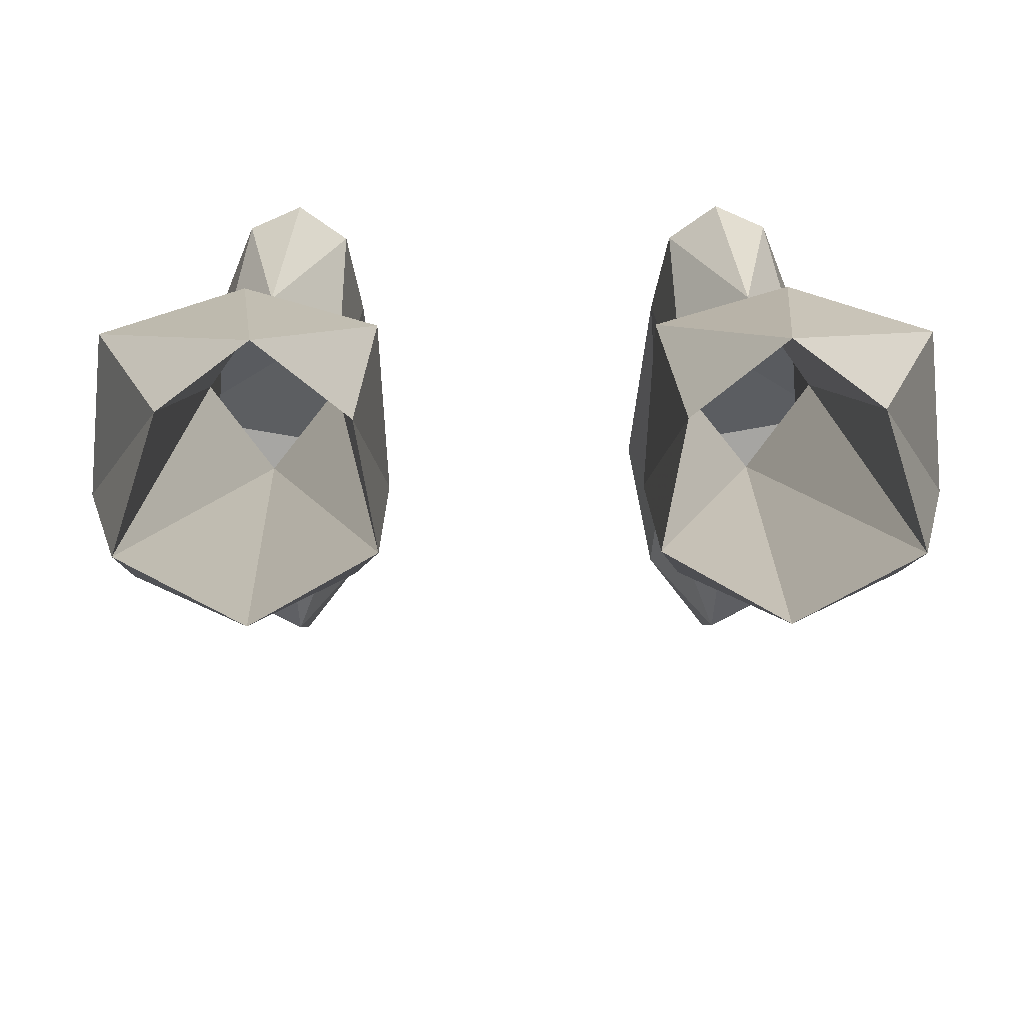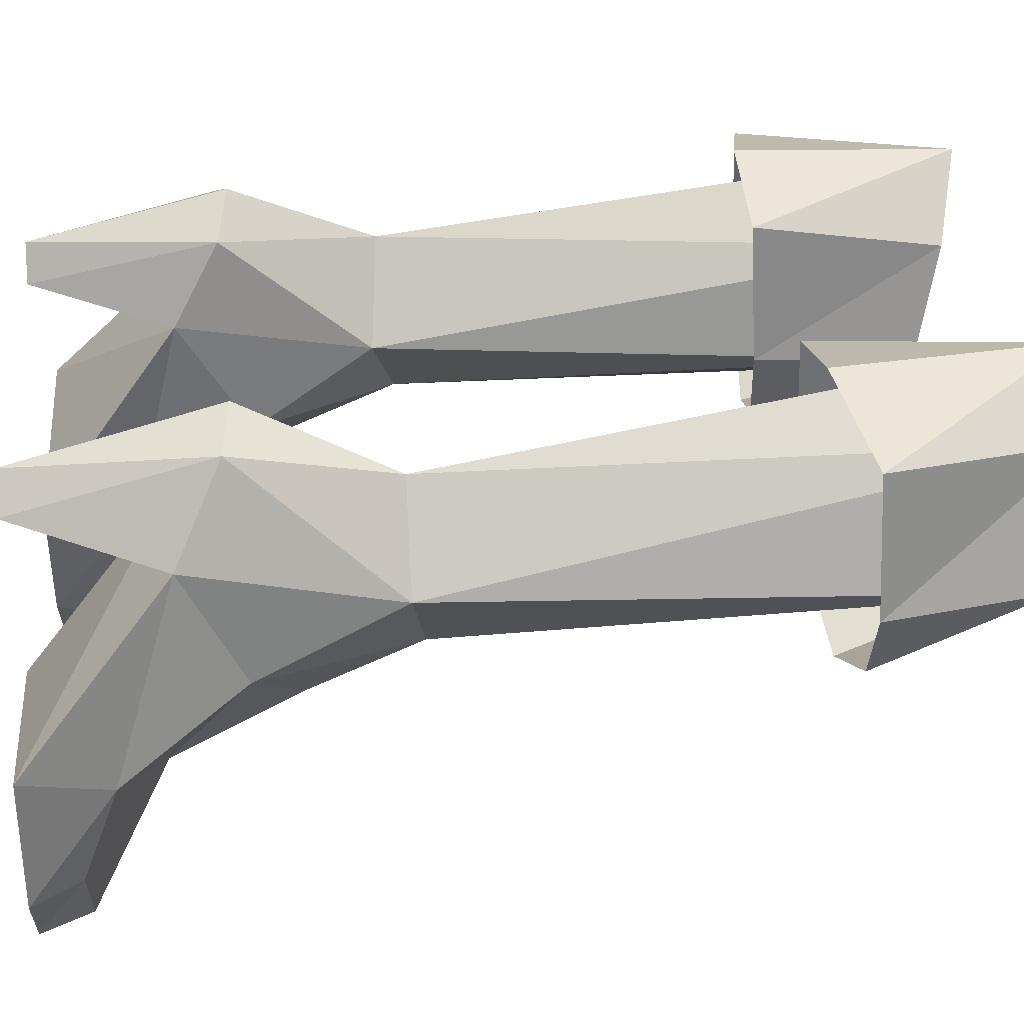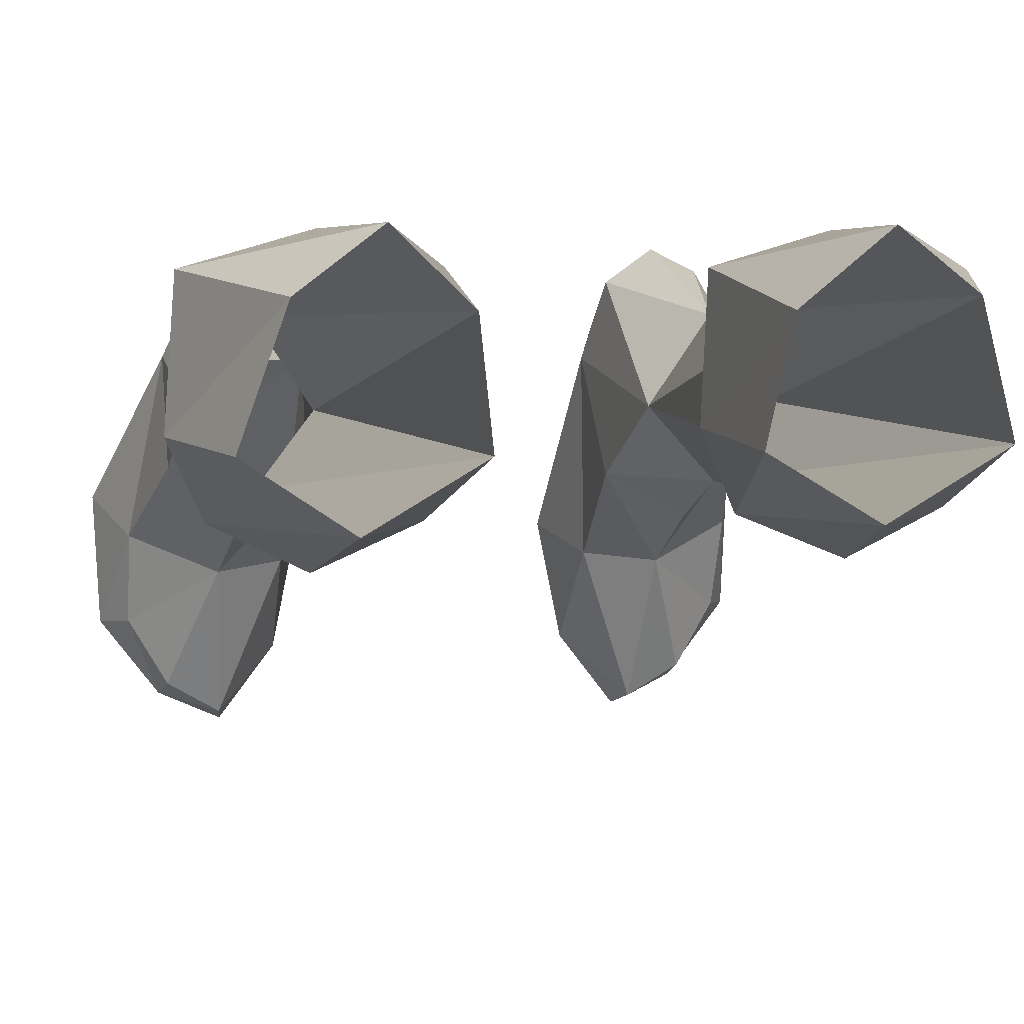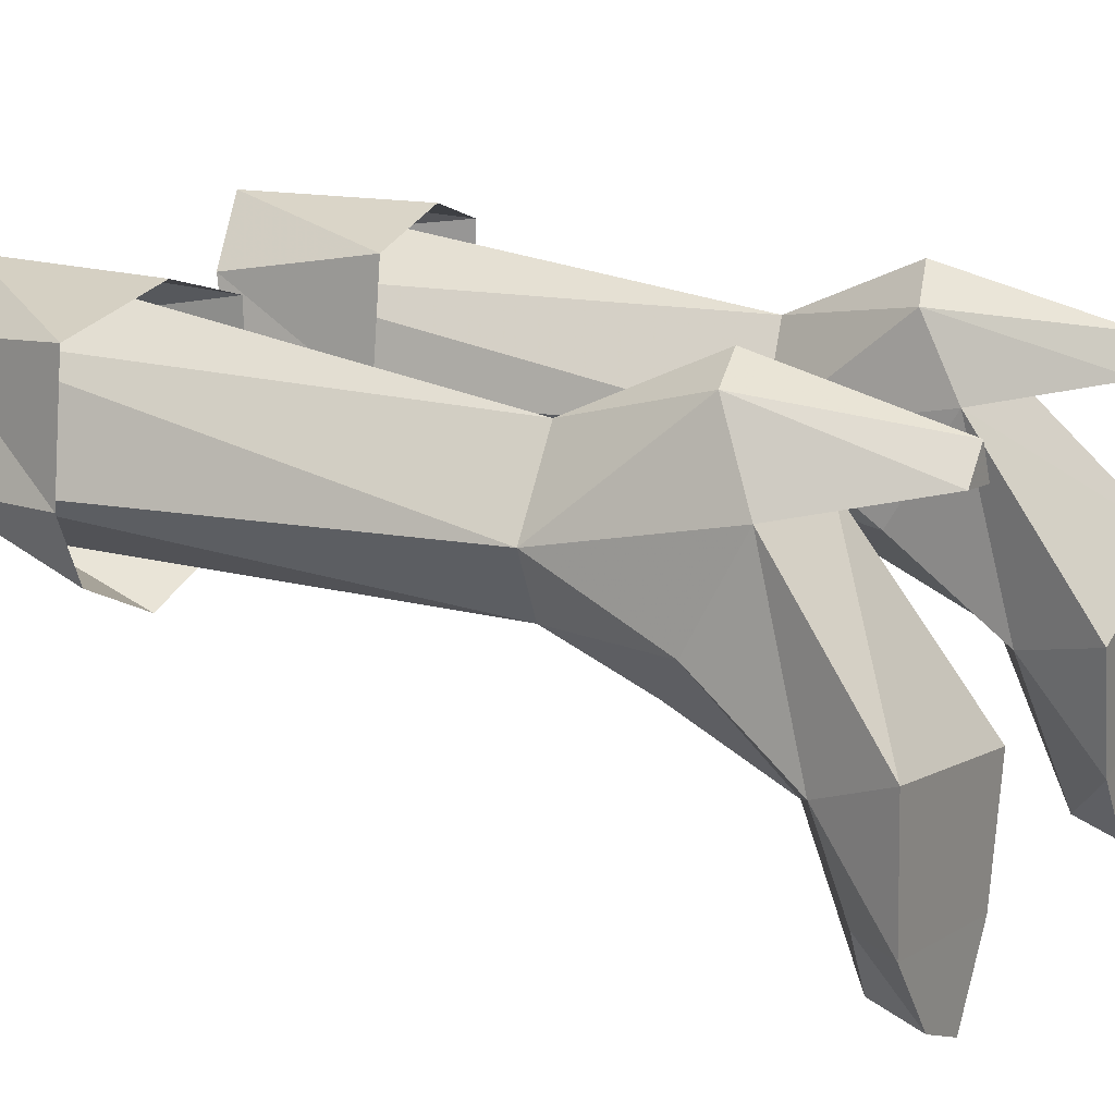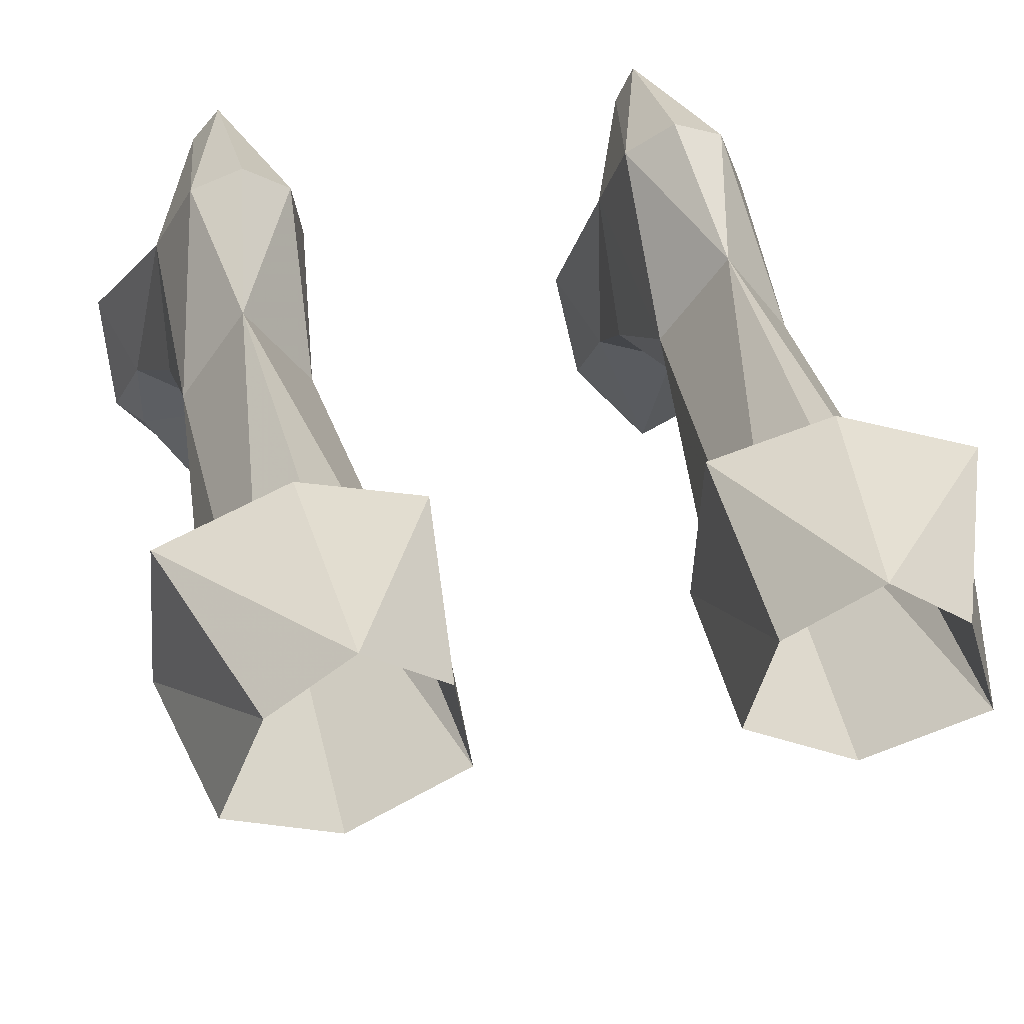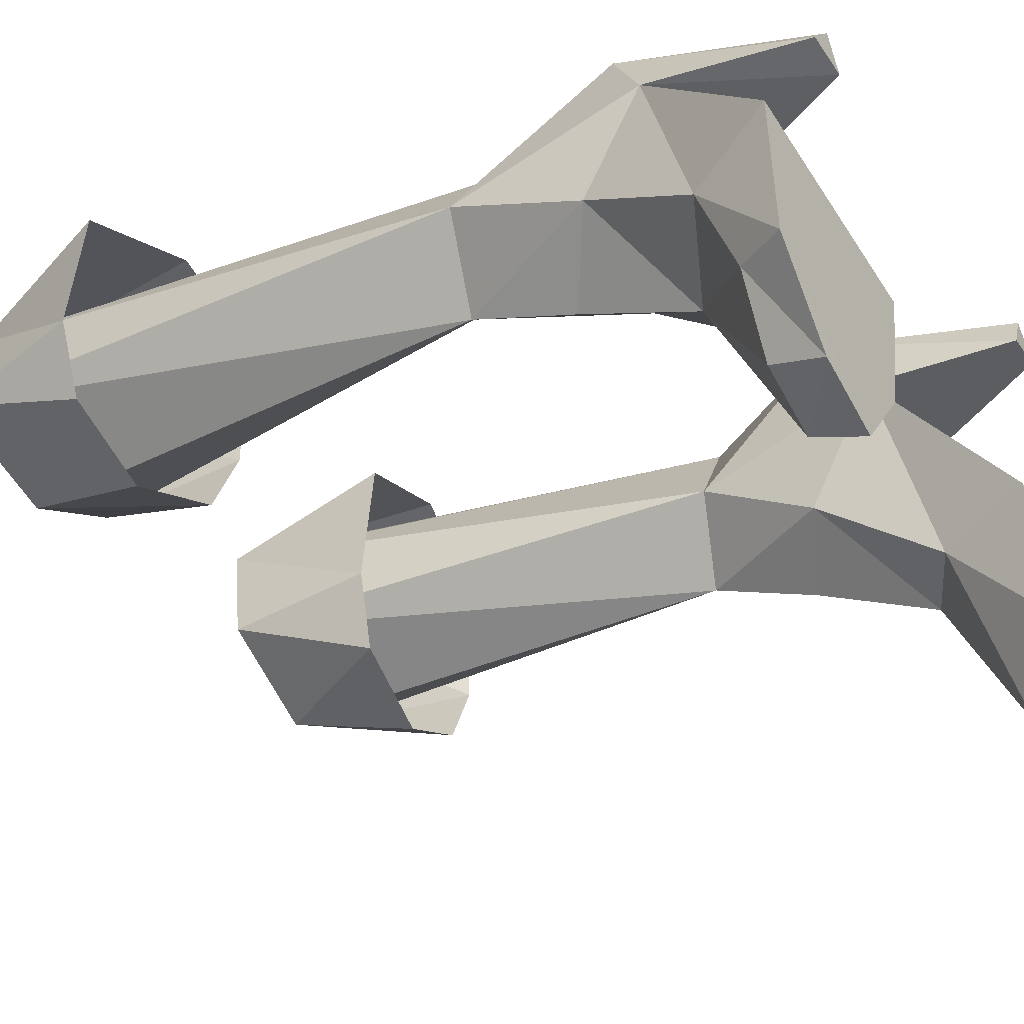
<metadata>
{"format":"obj","ext":"obj","renderer":"f3d","projection":"perspective","resolution":1024,"background":"white","views":[{"elev":15.9,"azim":-0.9,"up":"+Y"},{"elev":31.4,"azim":-95.7,"up":"+Y"},{"elev":5.3,"azim":-13.5,"up":"+Y"},{"elev":15.9,"azim":116.6,"up":"+Y"},{"elev":39.6,"azim":-11.1,"up":"+Y"},{"elev":-38.4,"azim":121.0,"up":"+Y"}]}
</metadata>
<code>
g knight_shoe_female_46031
v 2.666 1.389 17.26
v 2.877 4.813 17.11
v 3.202 3.964 21.79
v 2.766 1.137 21.22
v 5.394 -0.4132 21.08
v 3.412 -0.4704 17.4
v 8.018 -0.3809 17.8
v 7.895 1.249 21.78
v 8.556 4.768 17.66
v 5.071 5.639 22.36
v 5.6 5.601 17.09
v 8.821 1.391 17.79
v 6.905 4.25 22.3
v 3.42 -2.342 -0.1132
v 4.167 -2.937 2.125
v 4.078 -5.531 -0.1084
v 5.954 -3.091 3.032
v 5.792 -1.626 6.013
v 7.418 -0.202 4.938
v 8.168 -2.192 2.037
v 7.237 -6.718 -0.03961
v 7.118 -6.271 1.21
v 8.129 -4.55 1.172
v 8.785 -4.692 0.01533
v 3.744 2.418 3.4
v 3.42 -2.342 -0.1132
v 8.943 -1.331 0.03274
v 7.382 2.552 3.513
v 4.1 4.442 4.54
v 4.218 1.376 8.12
v 3.744 2.418 3.4
v 5.731 -7.095 1.101
v 5.579 -7.478 -0.0953
v 8.785 -4.692 0.01533
v 4.078 -5.531 -0.1084
v 5.579 -7.478 -0.0953
v 3.949 -0.551 5.142
v 4.946 3.15 -0.06657
v 3.744 2.418 3.4
v 7.382 2.552 3.513
v 6.064 3.282 -0.03455
v 2.766 1.137 21.22
v 5.754 -0.4821 8.685
v 3.202 3.964 21.79
v 5.733 3.651 8.346
v 7.276 1.479 8.329
v 6.905 4.25 22.3
v 5.394 -0.4132 21.08
v 7.895 1.249 21.78
v 5.071 5.639 22.36
v 7.382 2.552 3.513
v 6.481 4.725 4.613
v 5.377 4.065 -0.05289
v 4.946 3.15 -0.06657
v 6.064 3.282 -0.03455
v 7.237 -6.718 -0.03961
v 6.064 3.282 -0.03455
v 7.382 2.552 3.513
v 6.481 4.725 4.613
v 4.1 4.442 4.54
v 3.744 2.418 3.4
v 4.946 3.15 -0.06657
v 5.377 4.065 -0.05289
v 5.236 5.296 4.814
v 8.943 -1.331 0.03274
v 5.236 5.296 4.814
v 5.84 -1.471 17.63
v -2.676 1.389 17.26
v -2.776 1.137 21.22
v -3.212 3.964 21.79
v -2.888 4.813 17.11
v -5.404 -0.4132 21.08
v -3.422 -0.4704 17.4
v -8.028 -0.3809 17.8
v -7.905 1.249 21.78
v -8.566 4.768 17.66
v -5.61 5.601 17.09
v -5.081 5.639 22.36
v -8.831 1.391 17.79
v -6.915 4.25 22.3
v -3.43 -2.342 -0.1132
v -4.089 -5.531 -0.1084
v -4.178 -2.937 2.125
v -5.964 -3.091 3.032
v -8.178 -2.192 2.037
v -7.428 -0.202 4.938
v -5.802 -1.626 6.013
v -7.247 -6.718 -0.03961
v -8.795 -4.692 0.01533
v -8.139 -4.55 1.172
v -7.128 -6.271 1.21
v -3.755 2.418 3.4
v -7.392 2.552 3.513
v -8.954 -1.331 0.03274
v -3.43 -2.342 -0.1132
v -4.111 4.442 4.54
v -3.755 2.418 3.4
v -4.228 1.376 8.12
v -5.741 -7.095 1.101
v -5.589 -7.478 -0.09529
v -8.795 -4.692 0.01533
v -5.589 -7.478 -0.09529
v -4.089 -5.531 -0.1084
v -3.959 -0.551 5.142
v -4.956 3.15 -0.06657
v -6.075 3.282 -0.03455
v -7.392 2.552 3.513
v -3.755 2.418 3.4
v -5.764 -0.4822 8.685
v -2.776 1.137 21.22
v -3.212 3.964 21.79
v -5.744 3.651 8.346
v -6.915 4.25 22.3
v -7.286 1.479 8.329
v -5.404 -0.4132 21.08
v -7.905 1.249 21.78
v -5.081 5.639 22.36
v -7.392 2.552 3.513
v -6.491 4.725 4.613
v -5.387 4.065 -0.05289
v -6.075 3.282 -0.03455
v -4.956 3.15 -0.06657
v -7.247 -6.718 -0.03961
v -6.075 3.282 -0.03455
v -6.491 4.725 4.613
v -7.392 2.552 3.513
v -4.111 4.442 4.54
v -4.956 3.15 -0.06657
v -3.755 2.418 3.4
v -5.387 4.065 -0.05289
v -5.247 5.296 4.814
v -8.954 -1.331 0.03274
v -5.247 5.296 4.814
v -5.851 -1.471 17.63
f 2 1 3
f 4 3 1
f 6 5 4
f 5 7 8
f 10 9 11
f 13 12 9
f 3 10 2
f 4 1 6
f 7 12 8
f 9 10 13
f 2 10 11
f 12 13 8
f 15 14 16
f 18 17 19
f 20 19 17
f 22 21 23
f 24 23 21
f 26 25 27
f 28 27 25
f 30 29 31
f 17 15 32
f 22 32 21
f 33 21 32
f 27 34 26
f 26 34 35
f 35 34 36
f 23 20 17
f 18 37 17
f 15 17 37
f 37 31 15
f 14 15 31
f 39 38 40
f 41 40 38
f 42 30 43
f 30 42 44
f 46 45 47
f 49 48 43
f 44 50 45
f 47 45 50
f 43 18 19
f 51 19 20
f 52 46 51
f 43 30 37
f 20 23 24
f 54 53 55
f 30 31 37
f 19 51 46
f 34 56 36
f 58 57 59
f 61 60 62
f 59 63 64
f 60 63 62
f 59 57 63
f 60 64 63
f 24 65 20
f 20 65 51
f 52 66 45
f 5 6 67
f 7 5 67
f 45 66 29
f 22 17 32
f 22 23 17
f 32 15 16
f 33 32 16
f 48 42 43
f 46 49 43
f 46 43 19
f 18 43 37
f 45 46 52
f 45 29 30
f 69 68 70
f 71 70 68
f 69 72 73
f 75 74 72
f 77 76 78
f 76 79 80
f 71 78 70
f 73 68 69
f 75 79 74
f 80 78 76
f 77 78 71
f 75 80 79
f 82 81 83
f 85 84 86
f 87 86 84
f 89 88 90
f 91 90 88
f 93 92 94
f 95 94 92
f 97 96 98
f 99 83 84
f 100 99 88
f 91 88 99
f 102 101 103
f 103 101 95
f 95 101 94
f 84 85 90
f 83 104 84
f 87 84 104
f 81 97 83
f 104 83 97
f 106 105 107
f 108 107 105
f 109 98 110
f 111 110 98
f 113 112 114
f 109 115 116
f 112 117 111
f 117 112 113
f 86 87 109
f 85 86 118
f 118 114 119
f 104 98 109
f 89 90 85
f 121 120 122
f 104 97 98
f 114 118 86
f 102 123 101
f 125 124 126
f 128 127 129
f 131 130 125
f 128 130 127
f 130 124 125
f 130 131 127
f 85 132 89
f 118 132 85
f 112 133 119
f 134 73 72
f 134 72 74
f 96 133 112
f 99 84 91
f 84 90 91
f 82 83 99
f 82 99 100
f 109 110 115
f 109 116 114
f 86 109 114
f 104 109 87
f 119 114 112
f 98 96 112
f 112 111 98
f 116 113 114
f 45 30 44
f 49 46 47

</code>
